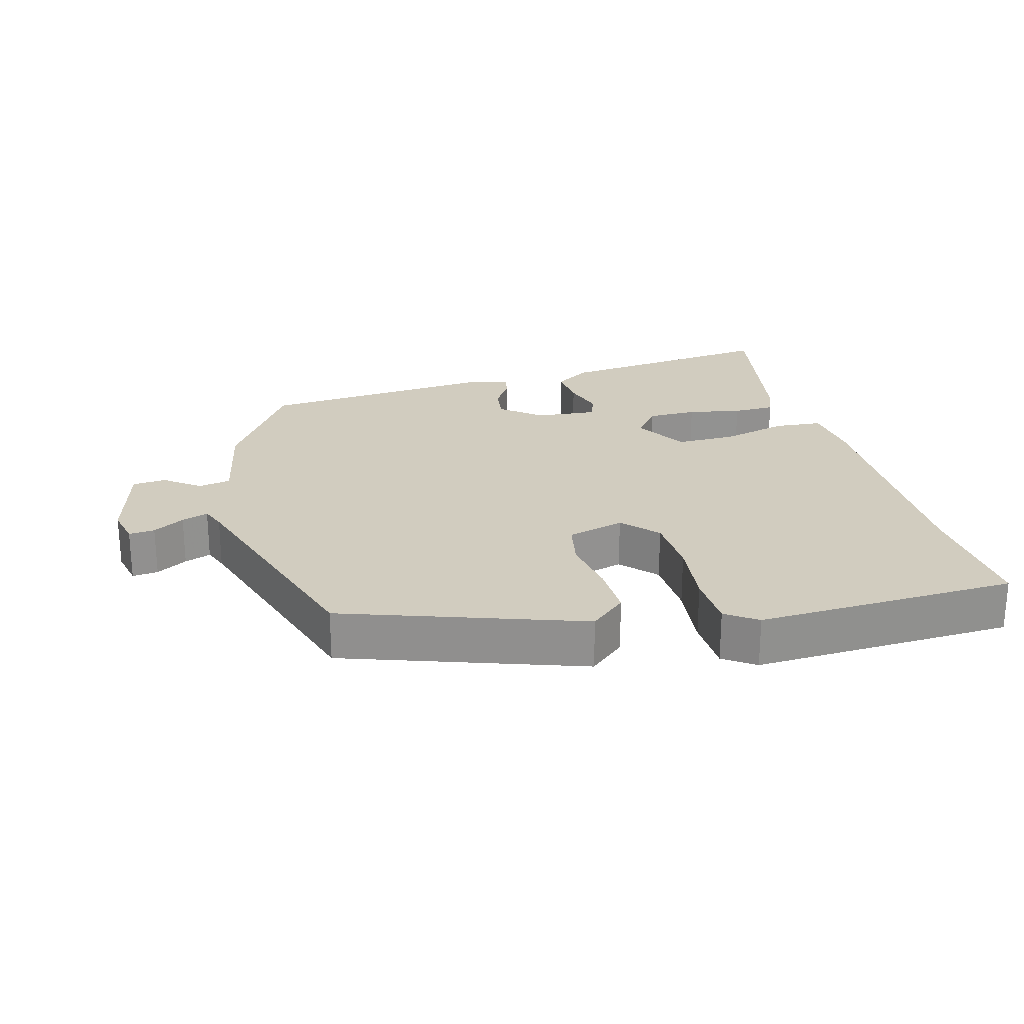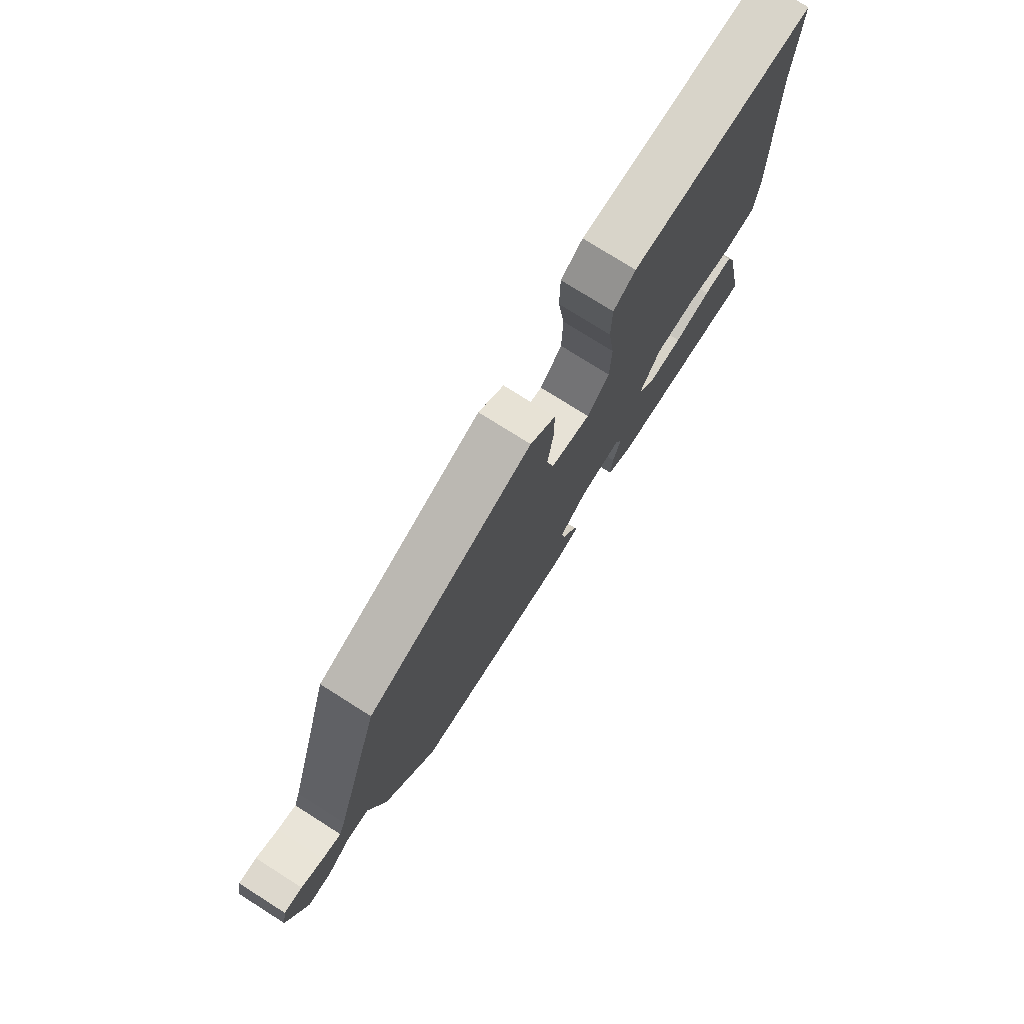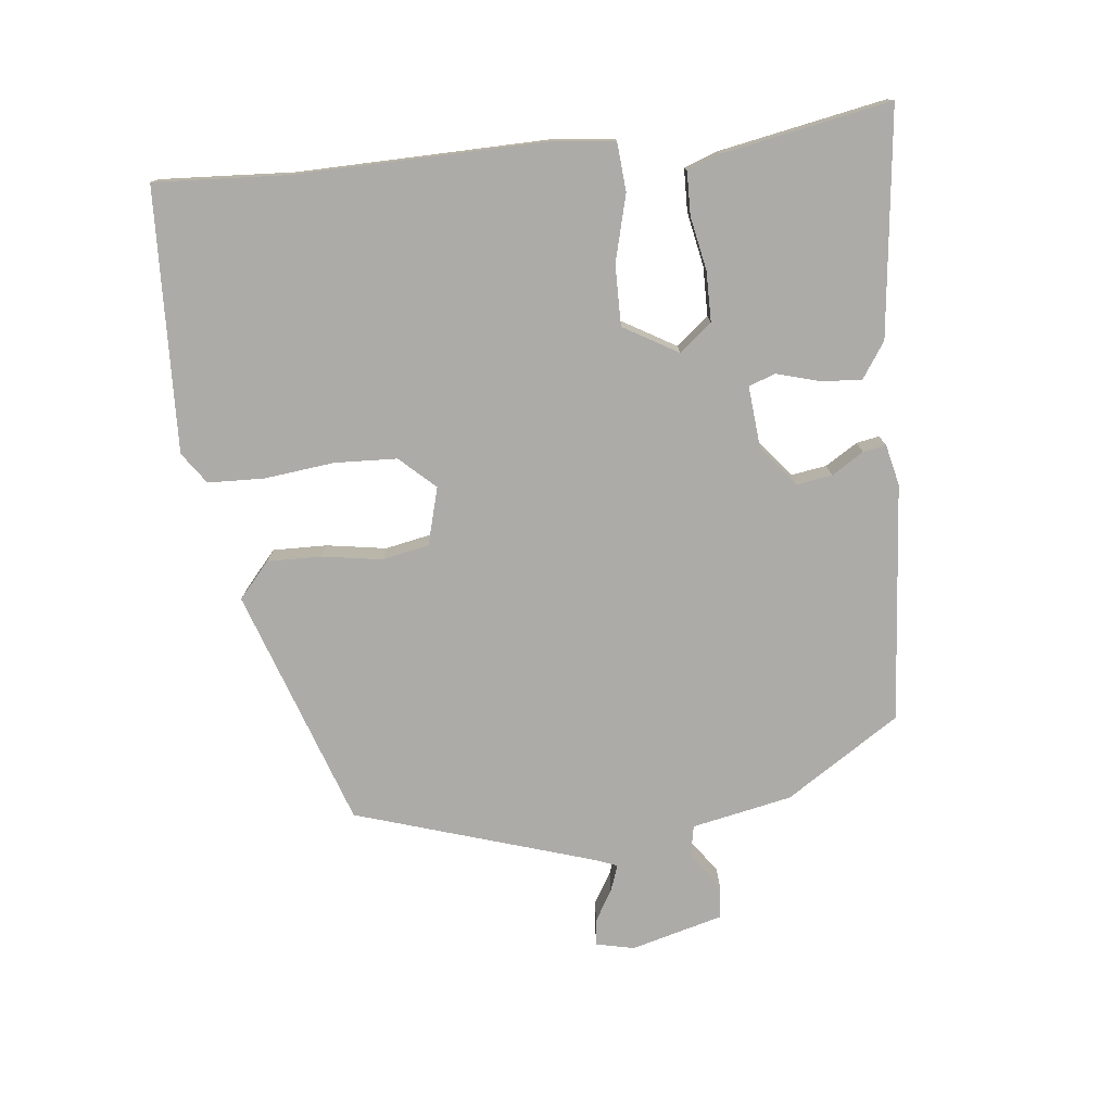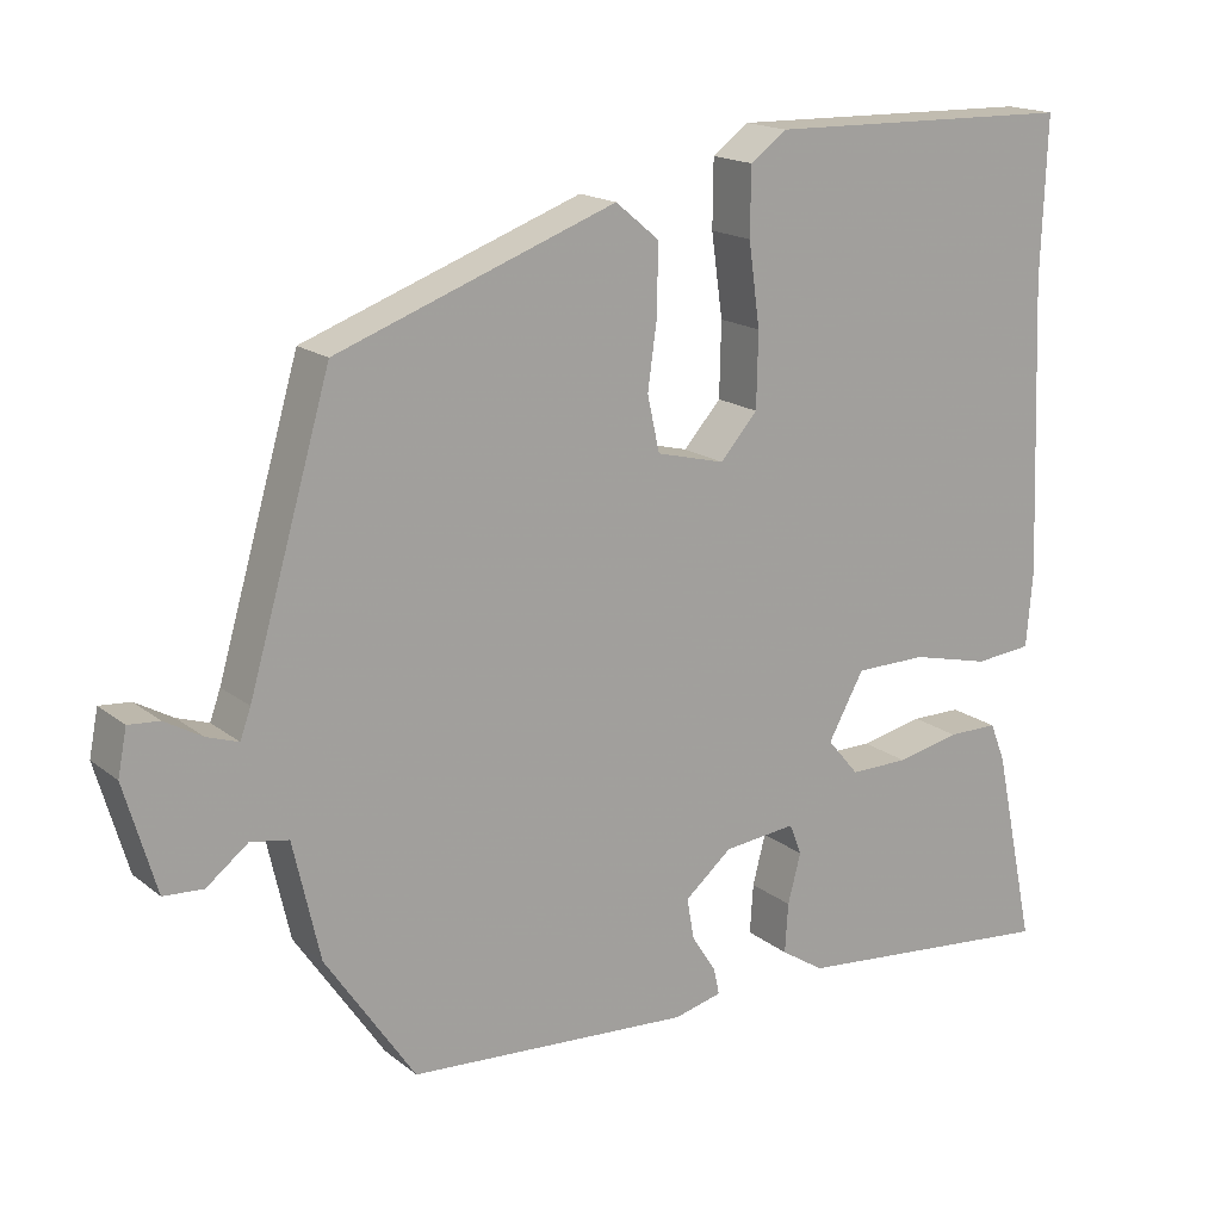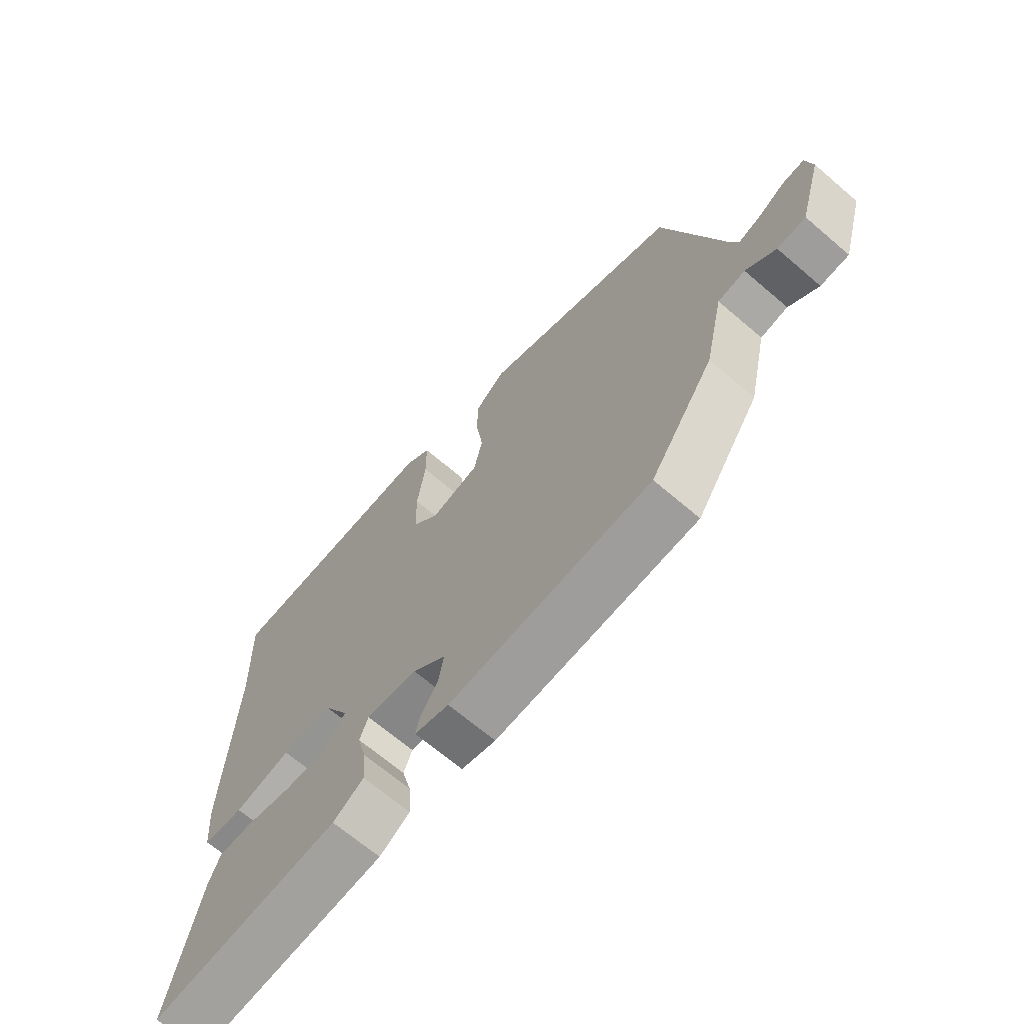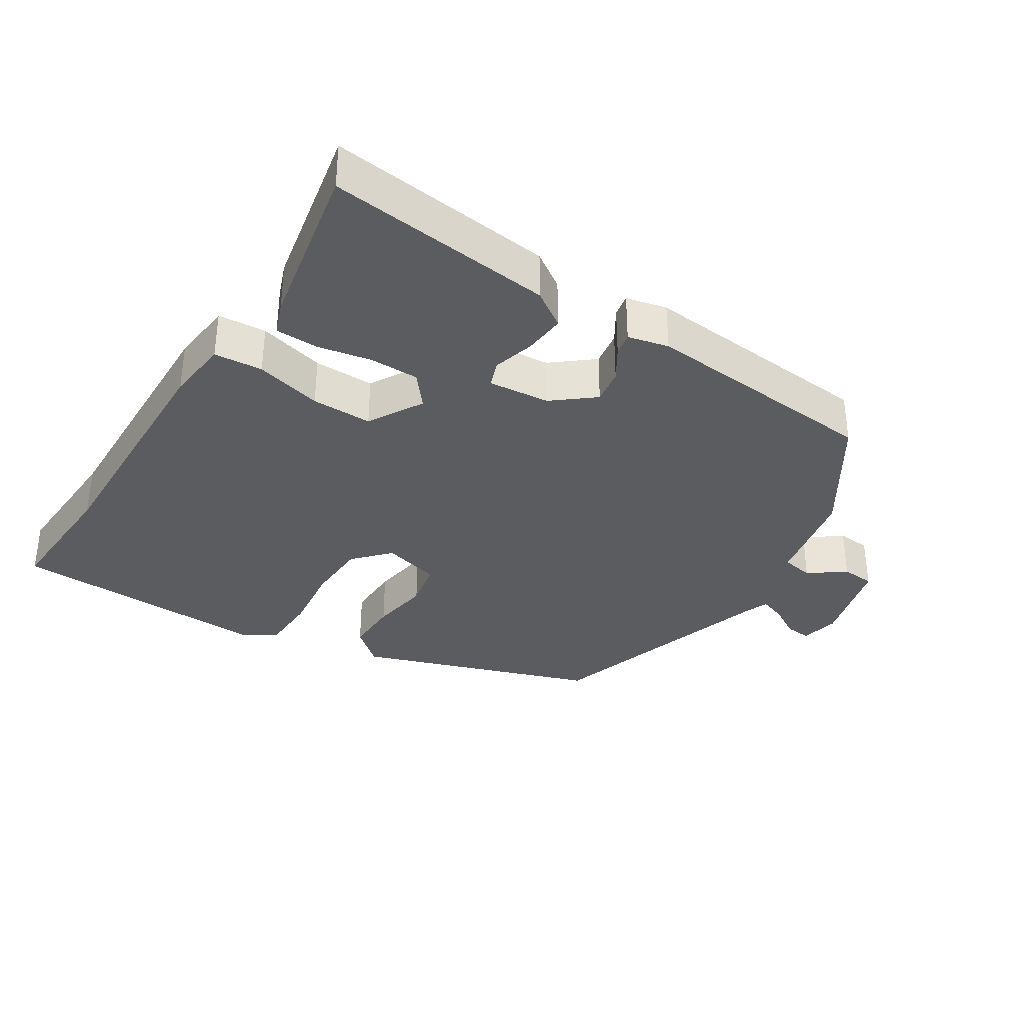
<metadata>
{"format":"obj","ext":"obj","renderer":"f3d","projection":"perspective","resolution":1024,"background":"white","views":[{"elev":24.1,"azim":-16.3,"up":"+Y"},{"elev":76.4,"azim":-57.7,"up":"+Z"},{"elev":-76.5,"azim":95.0,"up":"+Y"},{"elev":17.0,"azim":-33.5,"up":"+Z"},{"elev":-67.6,"azim":-130.6,"up":"+Z"},{"elev":-34.6,"azim":146.5,"up":"+Y"}]}
</metadata>
<code>
v -0.444 0.07 0.353
v -0.101 0.07 0.479
v -0.048 0.07 0.435
v -0.048 0.07 0.356
v -0.06 0.07 0.269
v -0.045 0.07 0.201
v 0.039 0.07 0.18
v 0.085 0.07 0.232
v 0.087 0.07 0.323
v 0.073 0.07 0.424
v 0.074 0.07 0.506
v 0.119 0.07 0.539
v 0.501 0.07 0.532
v 0.494 0.07 0.338
v 0.508 0.07 -0.023
v 0.5 0.07 -0.115
v 0.43 0.07 -0.122
v 0.333 0.07 -0.099
v 0.245 0.07 -0.1
v 0.201 0.07 -0.18
v 0.24 0.07 -0.226
v 0.312 0.07 -0.225
v 0.39 0.07 -0.208
v 0.452 0.07 -0.208
v 0.471 0.07 -0.256
v 0.522 0.07 -0.498
v 0.193 0.07 -0.467
v 0.14 0.07 -0.433
v 0.144 0.07 -0.372
v 0.16 0.07 -0.311
v 0.145 0.07 -0.273
v 0.056 0.07 -0.283
v -0.002 0.07 -0.332
v 0.007 0.07 -0.383
v 0.037 0.07 -0.429
v 0.044 0.07 -0.462
v -0.015 0.07 -0.477
v -0.363 0.07 -0.455
v -0.473 0.07 -0.293
v -0.506 0.07 -0.148
v -0.553 0.07 -0.14
v -0.604 0.07 -0.18
v -0.653 0.07 -0.177
v -0.692 0.07 -0.044
v -0.681 0.07 0.012
v -0.643 0.07 0.009
v -0.597 0.07 -0.017
v -0.558 0.07 -0.03
v -0.545 0.07 0.006
v -0.444 0 0.353
v -0.101 0 0.479
v -0.048 0 0.435
v -0.048 0 0.356
v -0.06 0 0.269
v -0.045 0 0.201
v 0.039 0 0.18
v 0.085 0 0.232
v 0.087 0 0.323
v 0.073 0 0.424
v 0.074 0 0.506
v 0.119 0 0.539
v 0.501 0 0.532
v 0.494 0 0.338
v 0.508 0 -0.023
v 0.5 0 -0.115
v 0.43 0 -0.122
v 0.333 0 -0.099
v 0.245 0 -0.1
v 0.201 0 -0.18
v 0.24 0 -0.226
v 0.312 0 -0.225
v 0.39 0 -0.208
v 0.452 0 -0.208
v 0.471 0 -0.256
v 0.522 0 -0.498
v 0.193 0 -0.467
v 0.14 0 -0.433
v 0.144 0 -0.372
v 0.16 0 -0.311
v 0.145 0 -0.273
v 0.056 0 -0.283
v -0.002 0 -0.332
v 0.007 0 -0.383
v 0.037 0 -0.429
v 0.044 0 -0.462
v -0.015 0 -0.477
v -0.363 0 -0.455
v -0.473 0 -0.293
v -0.506 0 -0.148
v -0.553 0 -0.14
v -0.604 0 -0.18
v -0.653 0 -0.177
v -0.692 0 -0.044
v -0.681 0 0.012
v -0.643 0 0.009
v -0.597 0 -0.017
v -0.558 0 -0.03
v -0.545 0 0.006
f 44 45 46 47
f 44 47 48
f 41 42 43 44
f 40 41 44 48
f 37 38 39 40
f 37 40 48 49
f 34 35 36 37
f 33 34 37 49
f 27 28 29 30
f 25 26 27 30
f 25 30 31
f 22 23 24 25
f 21 22 25 31
f 20 21 31 32
f 15 16 17 18
f 14 15 18 19
f 13 14 19
f 9 10 11 12
f 8 9 12 13
f 7 8 13 19
f 2 3 4 5
f 49 1 2 5
f 32 33 49 5
f 6 7 19 20
f 6 20 32
f 5 6 32
f 96 95 94 93
f 97 96 93
f 93 92 91 90
f 97 93 90 89
f 89 88 87 86
f 98 97 89 86
f 86 85 84 83
f 98 86 83 82
f 79 78 77 76
f 79 76 75 74
f 80 79 74
f 74 73 72 71
f 80 74 71 70
f 81 80 70 69
f 67 66 65 64
f 68 67 64 63
f 68 63 62
f 61 60 59 58
f 62 61 58 57
f 68 62 57 56
f 54 53 52 51
f 54 51 50 98
f 54 98 82 81
f 69 68 56 55
f 81 69 55
f 81 55 54
f 1 50 51 2
f 2 51 52 3
f 3 52 53 4
f 4 53 54 5
f 5 54 55 6
f 6 55 56 7
f 7 56 57 8
f 8 57 58 9
f 9 58 59 10
f 10 59 60 11
f 11 60 61 12
f 12 61 62 13
f 13 62 63 14
f 14 63 64 15
f 15 64 65 16
f 16 65 66 17
f 17 66 67 18
f 18 67 68 19
f 19 68 69 20
f 20 69 70 21
f 21 70 71 22
f 22 71 72 23
f 23 72 73 24
f 24 73 74 25
f 25 74 75 26
f 26 75 76 27
f 27 76 77 28
f 28 77 78 29
f 29 78 79 30
f 30 79 80 31
f 31 80 81 32
f 32 81 82 33
f 33 82 83 34
f 34 83 84 35
f 35 84 85 36
f 36 85 86 37
f 37 86 87 38
f 38 87 88 39
f 39 88 89 40
f 40 89 90 41
f 41 90 91 42
f 42 91 92 43
f 43 92 93 44
f 44 93 94 45
f 45 94 95 46
f 46 95 96 47
f 47 96 97 48
f 48 97 98 49
f 49 98 50 1

</code>
